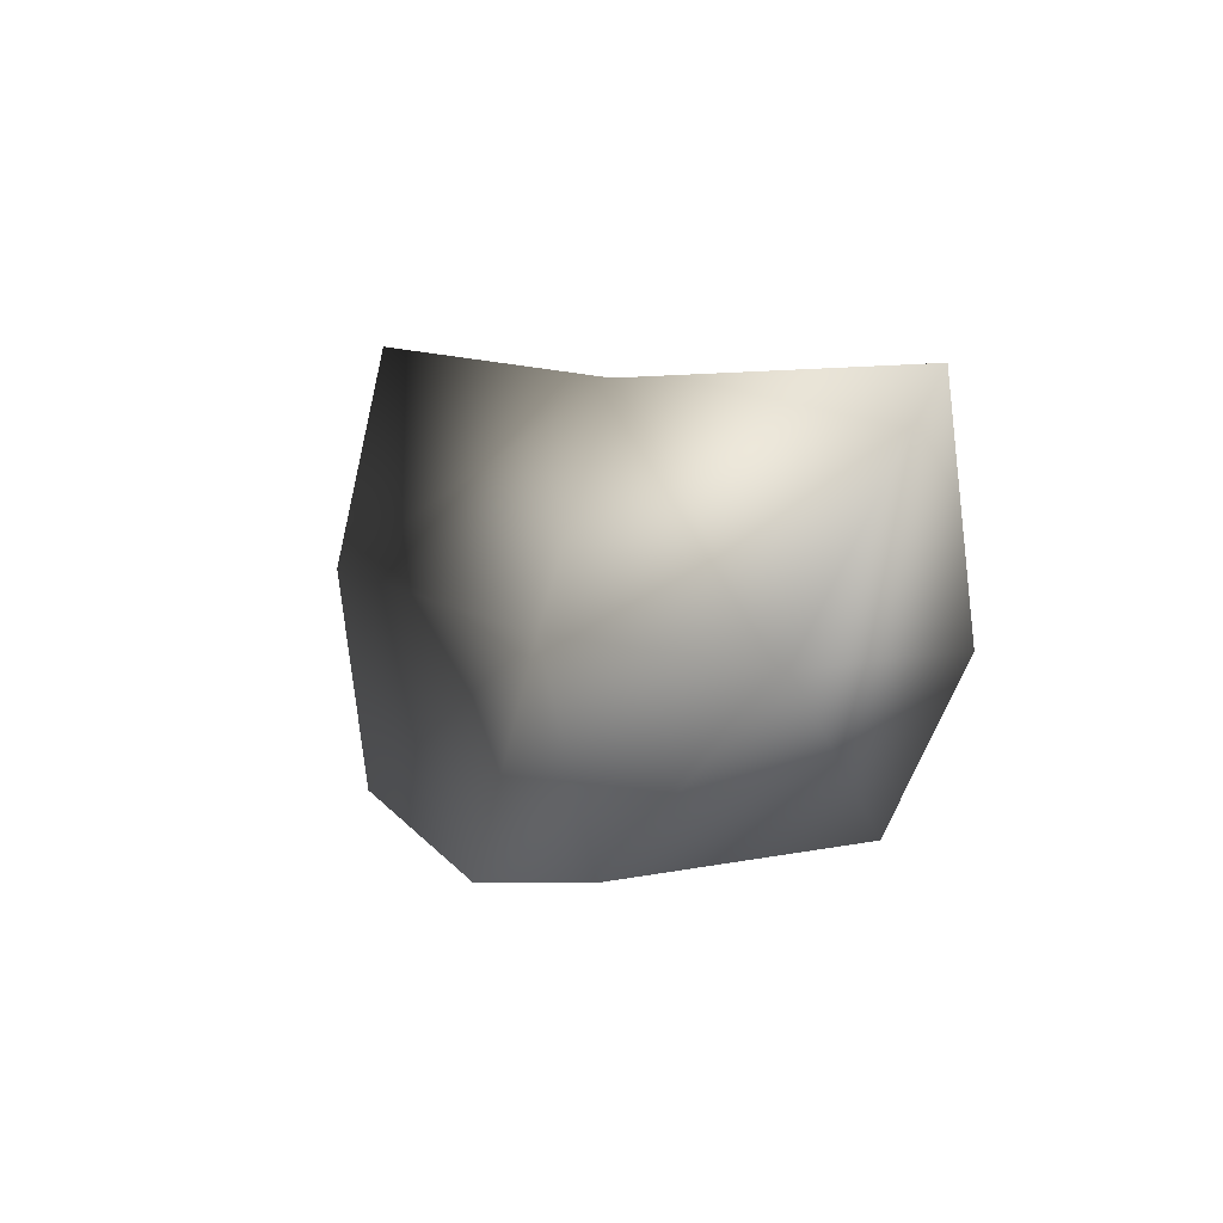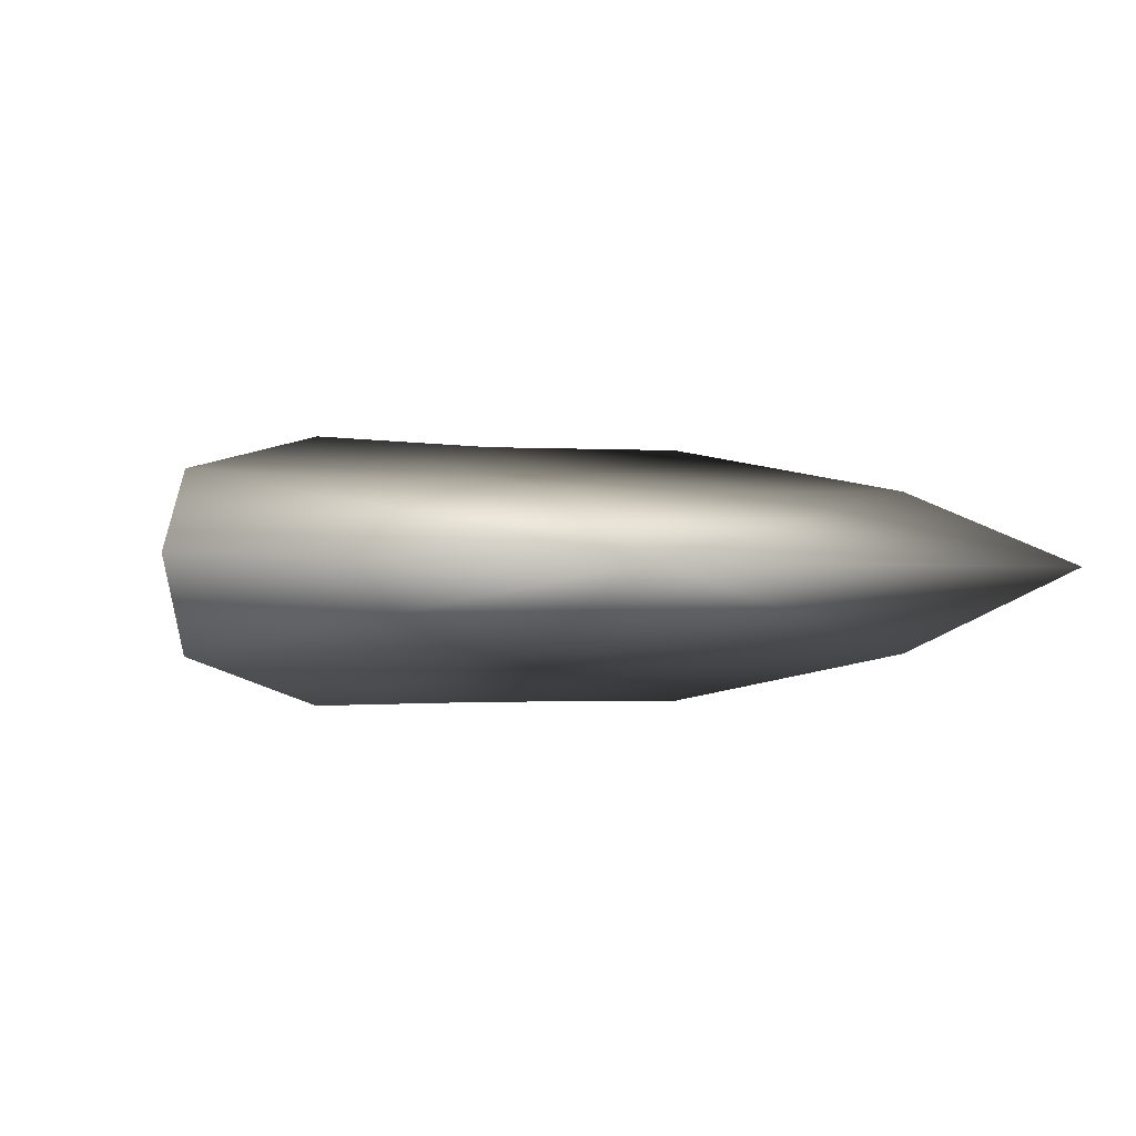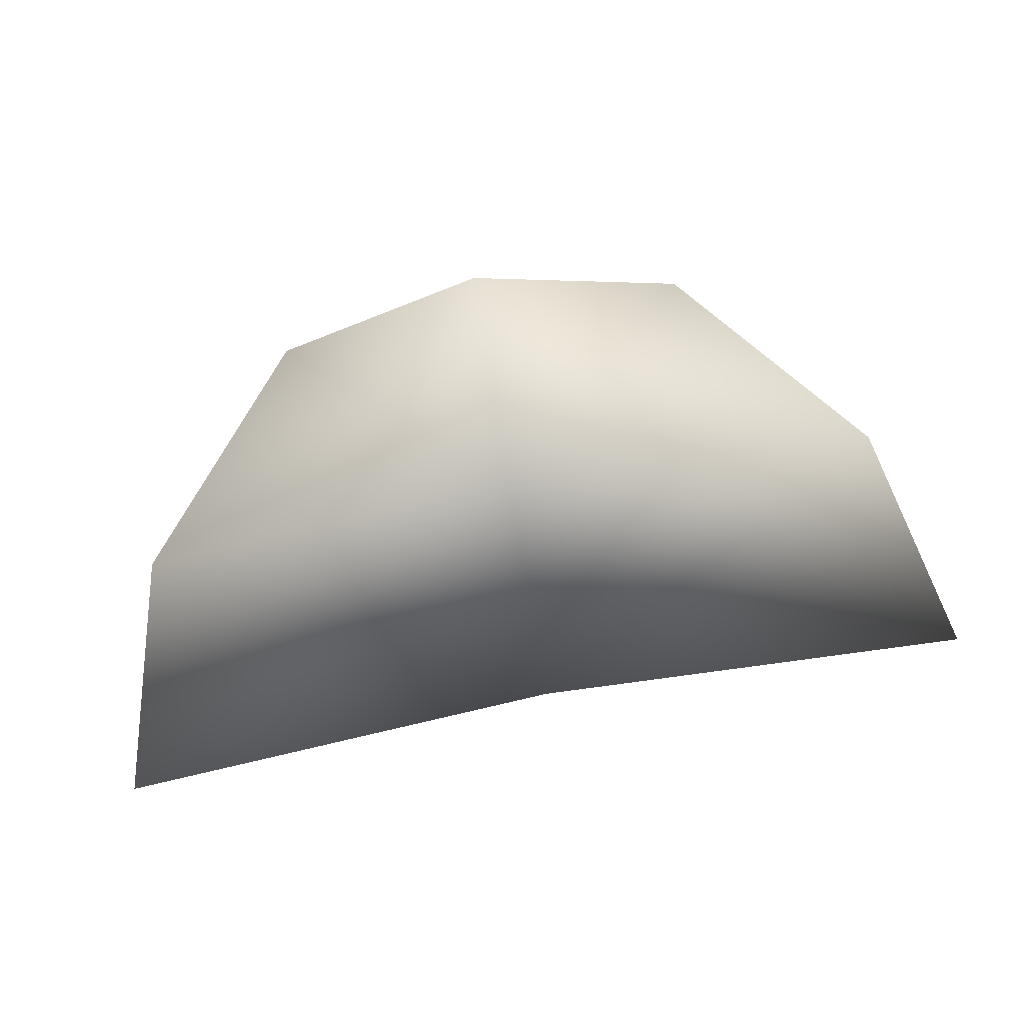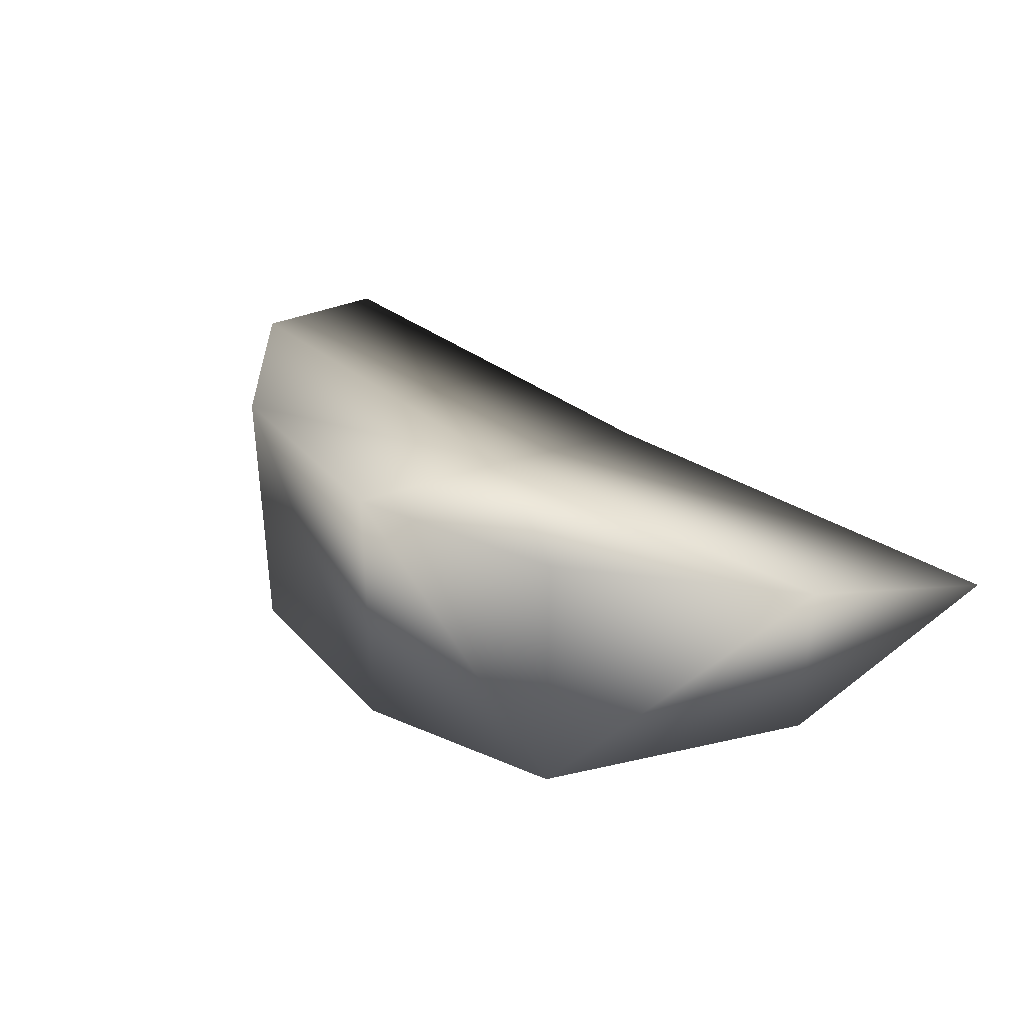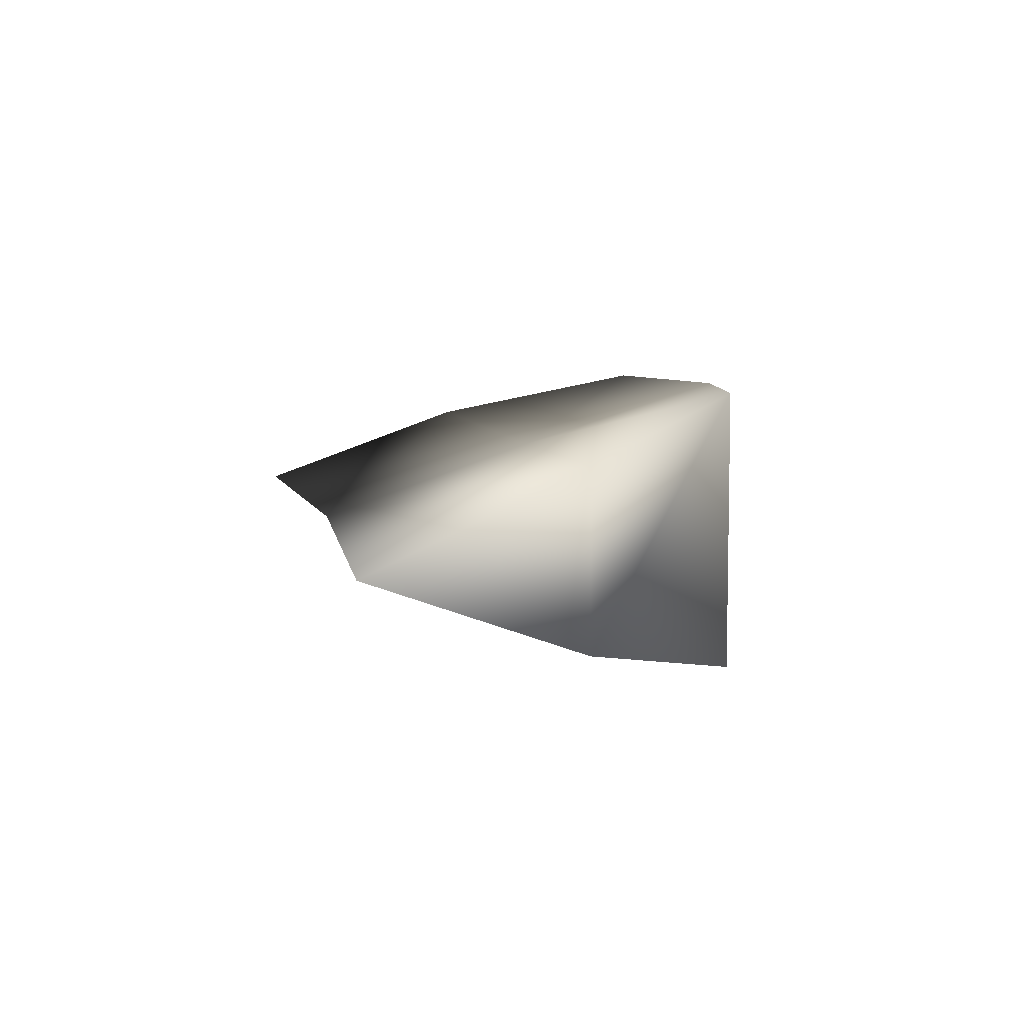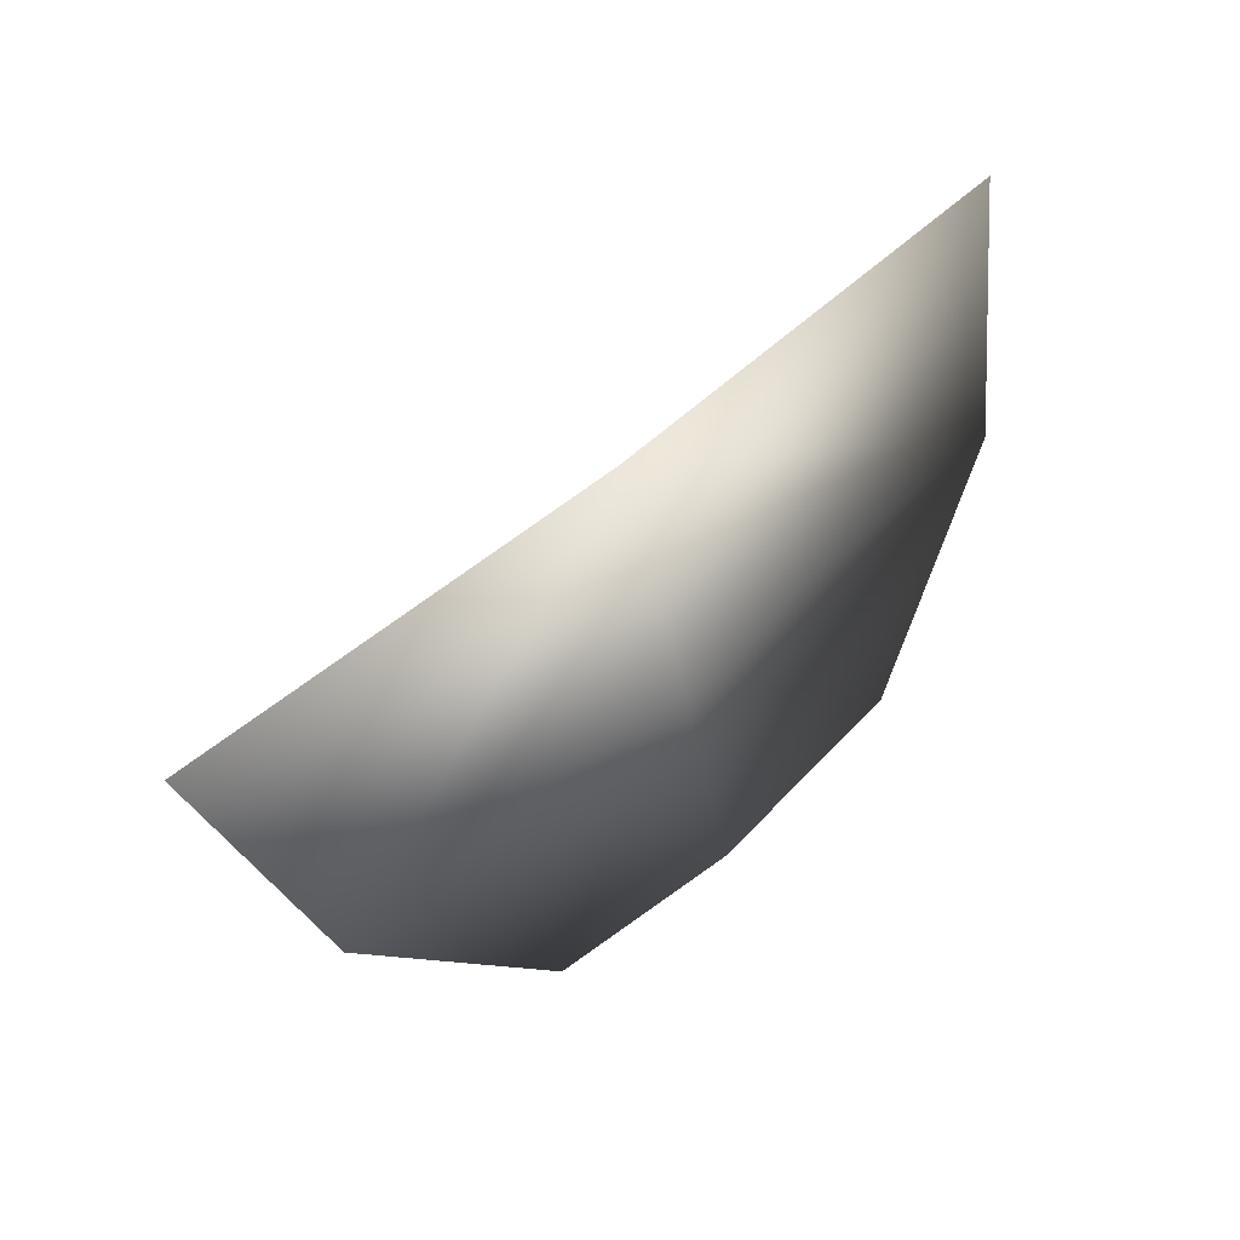
<metadata>
{"format":"obj","ext":"obj","renderer":"f3d","projection":"perspective","resolution":1024,"background":"white","views":[{"elev":7.4,"azim":-121.5,"up":"+Y"},{"elev":-1.9,"azim":157.1,"up":"+Z"},{"elev":77.7,"azim":169.7,"up":"+Z"},{"elev":36.7,"azim":41.3,"up":"+Z"},{"elev":6.8,"azim":-101.6,"up":"+Z"},{"elev":52.7,"azim":135.7,"up":"+Y"}]}
</metadata>
<code>
v 0.09226 0.04619 7.629e-08
v 0.07871 0.001312 -0.01767
v 0.07871 0.001312 0.01767
v 0.04227 -0.03716 -0.02859
v 0.04227 -0.03716 0.02859
v 0 -0.04619 0.02859
v 0 -0.04619 -0.02859
v -0.04227 -0.03716 0.02859
v -0.04227 -0.03716 -0.02859
v -0.07871 0.001312 -0.01767
v -0.07871 0.001312 0.01767
v -0.09226 0.04619 7.629e-08
v -0.07871 0.001312 0.01767
v -0.09226 0.04619 7.629e-08
v 0 0.04181 7.629e-08
v 0 -0.003074 0.01536
v -0.04227 -0.03716 0.02859
v 0 -0.04619 0.02859
v 0.07871 0.001312 0.01767
v 0.09226 0.04619 7.629e-08
v 0.04227 -0.03716 0.02859
v -0.07871 0.001312 -0.01767
v 0 -0.003074 -0.01536
v 0 0.04181 7.629e-08
v -0.09226 0.04619 7.629e-08
v -0.04227 -0.03716 -0.02859
v 0 -0.04619 -0.02859
v 0.07871 0.001312 -0.01767
v 0.09226 0.04619 7.629e-08
v 0.04227 -0.03716 -0.02859
v -0.04227 -0.03716 0.02859
v 0 -0.04619 0.02859
v 0 -0.04619 -0.02859
v -0.04227 -0.03716 -0.02859
f 3 2 1
f 4 2 3
f 5 4 3
f 4 5 6
f 7 4 6
f 10 9 8
f 11 10 8
f 10 11 12
f 15 14 13
f 16 15 13
f 16 13 17
f 18 16 17
f 15 16 19
f 20 15 19
f 16 18 21
f 19 16 21
f 24 23 22
f 25 24 22
f 22 23 26
f 23 27 26
f 28 23 24
f 29 28 24
f 30 27 23
f 28 30 23
f 33 32 31
f 34 33 31

</code>
